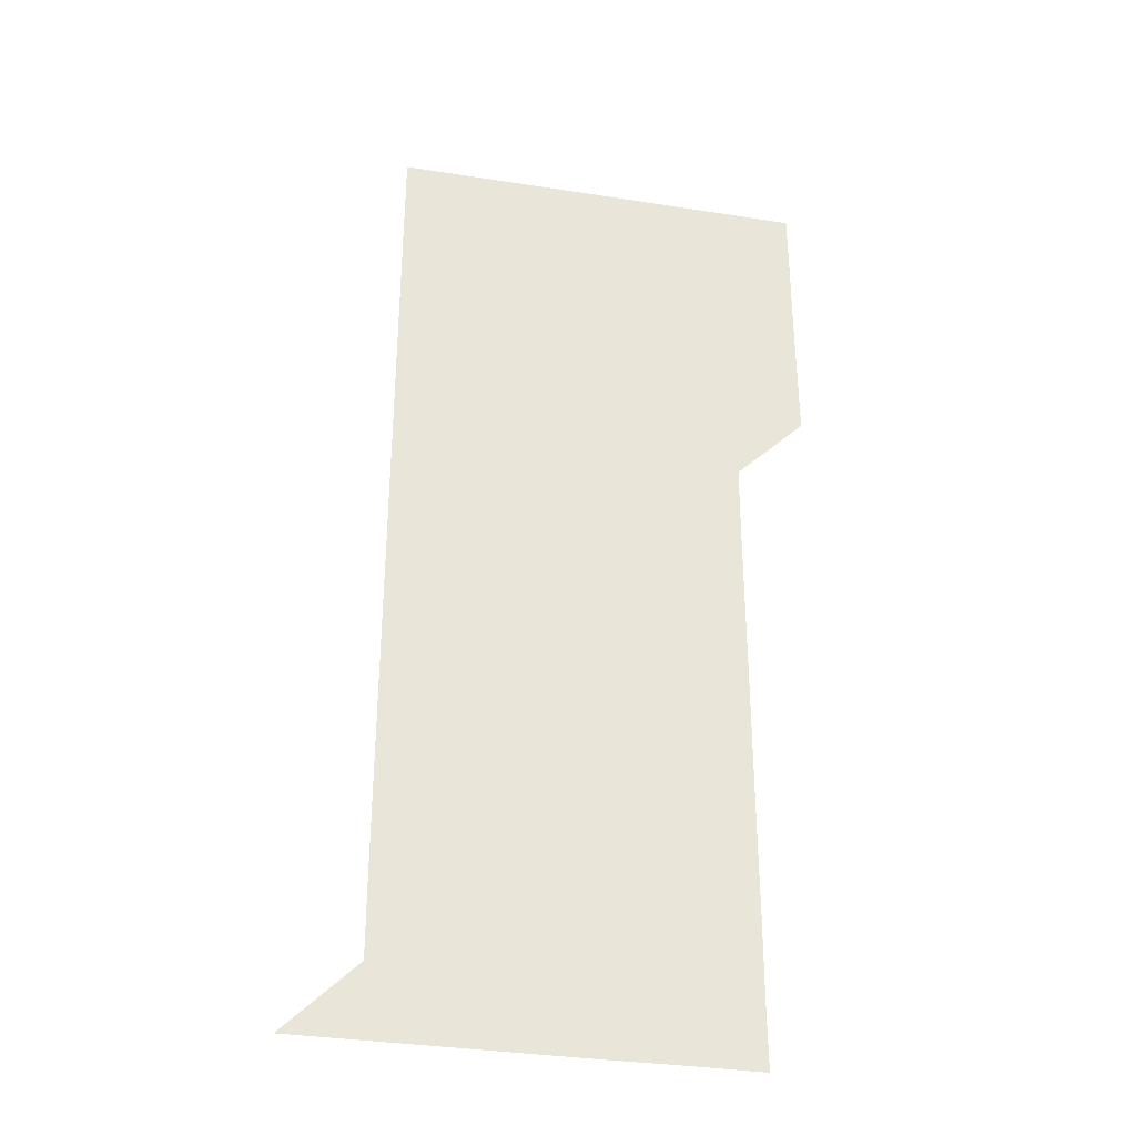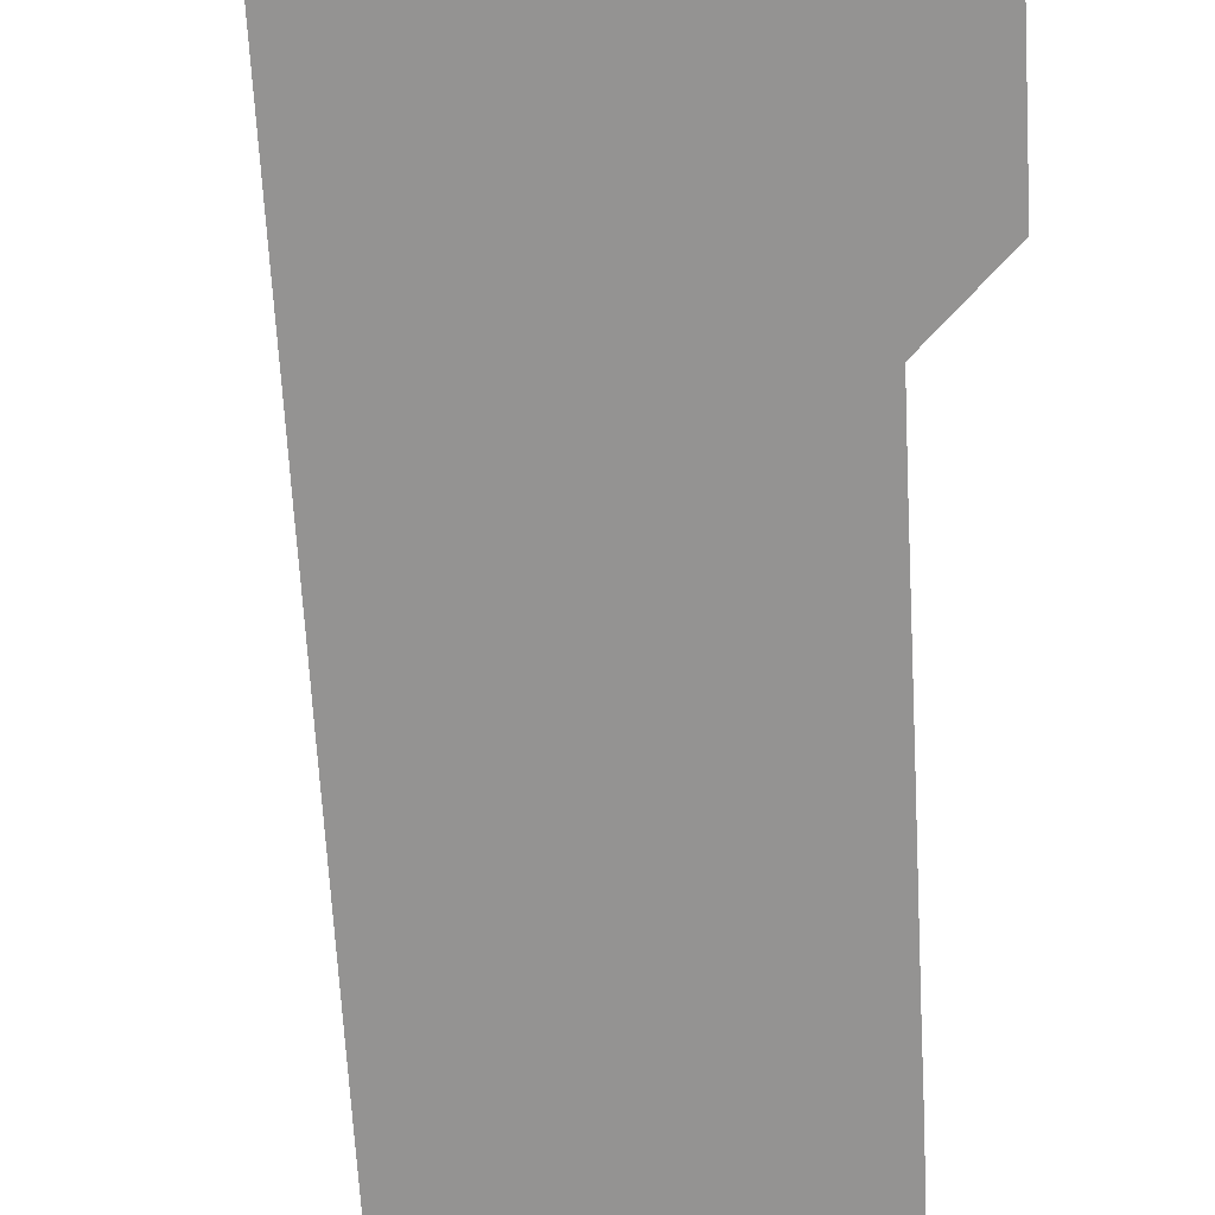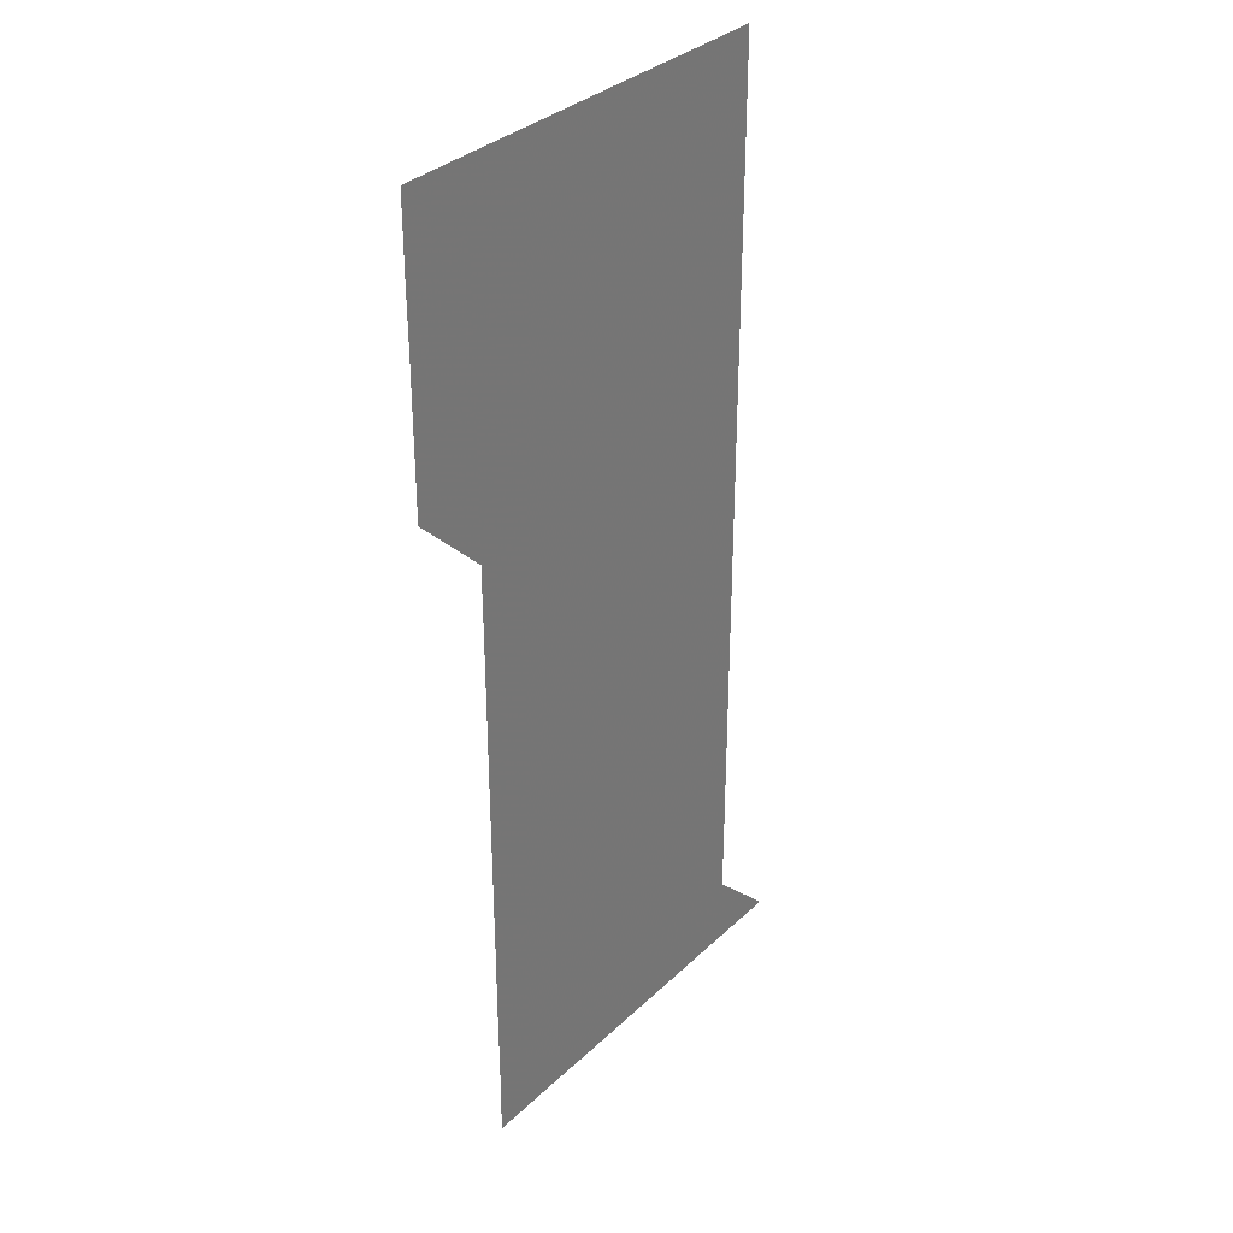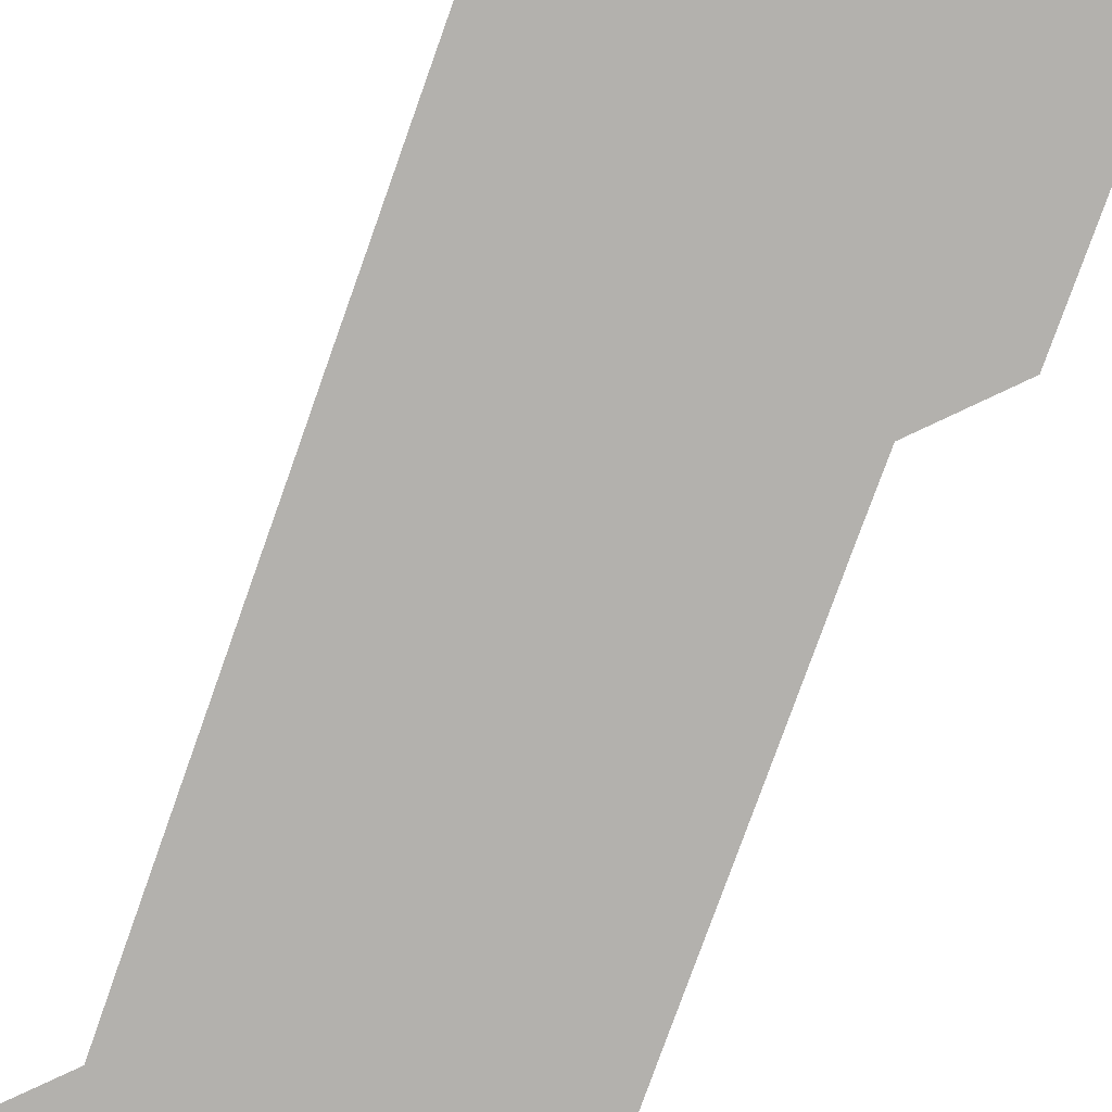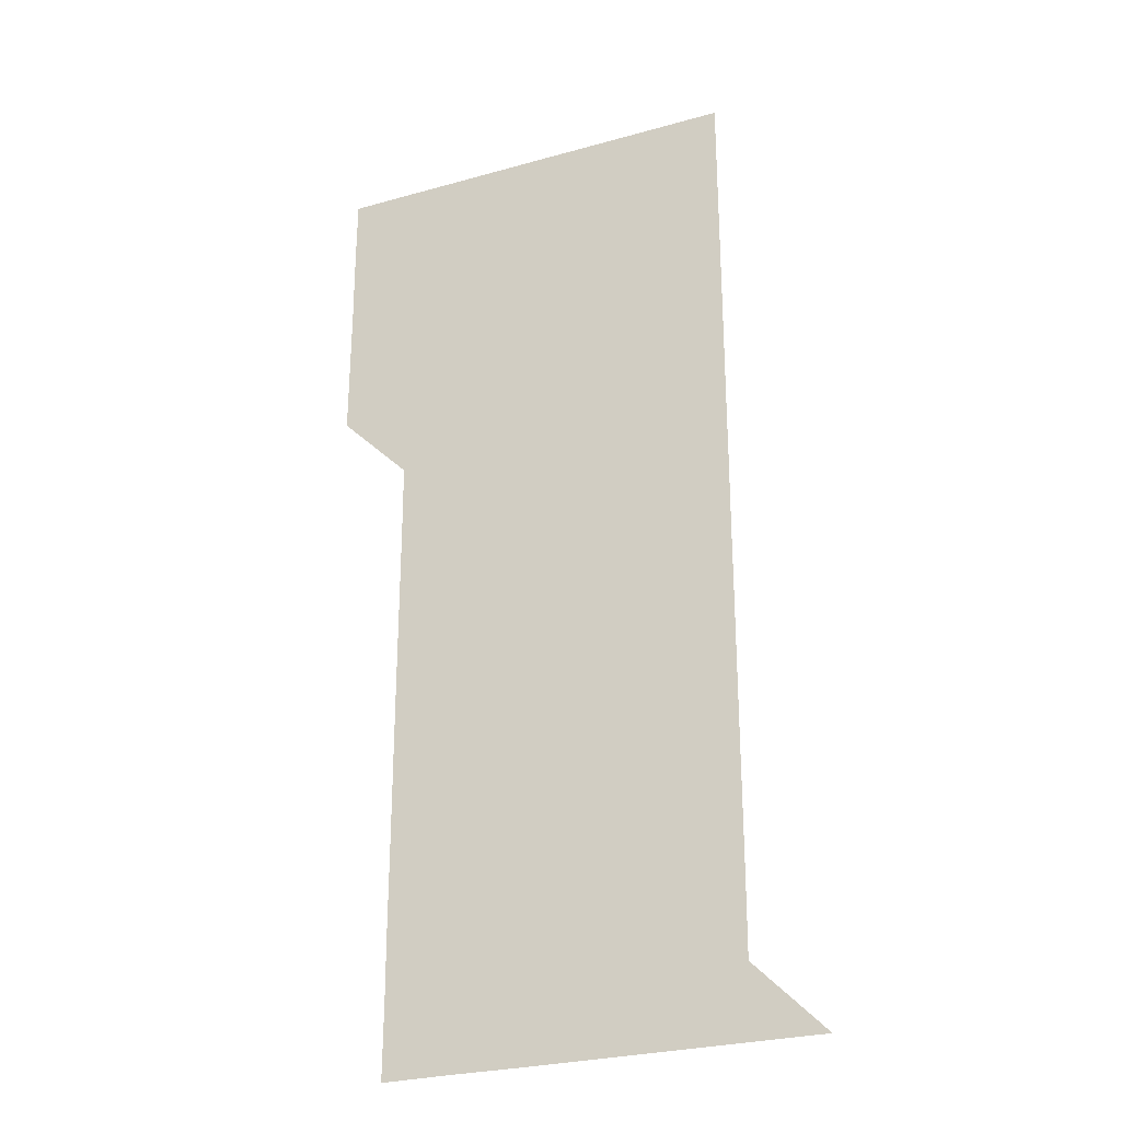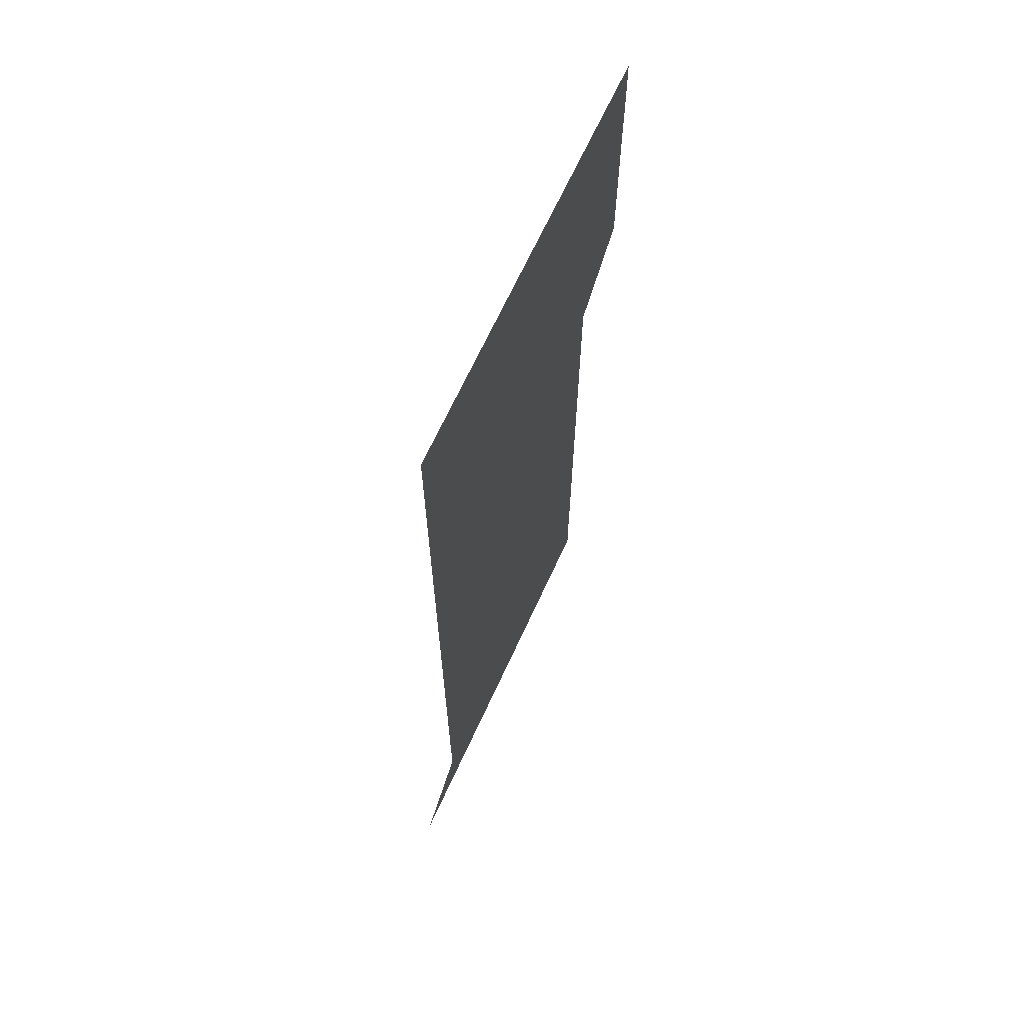
<metadata>
{"format":"obj","ext":"obj","renderer":"f3d","projection":"perspective","resolution":1024,"background":"white","views":[{"elev":-33.8,"azim":168.0,"up":"+Y"},{"elev":-66.8,"azim":-176.8,"up":"+Z"},{"elev":33.5,"azim":-51.7,"up":"+Y"},{"elev":-79.2,"azim":160.3,"up":"+Z"},{"elev":-27.3,"azim":23.4,"up":"+Y"},{"elev":67.8,"azim":114.7,"up":"+Y"}]}
</metadata>
<code>
v 480.9 451 0
v 480.9 480.9 0
v 481.1 511 0
v 480.9 541 0
v 481 571 0
v 511 150.9 0
v 511.1 180.9 0
v 511 210.8 0
v 511 240.8 0
v 511 270.9 0
v 511 300.9 0
v 511 330.9 0
v 511 360.9 0
v 511 391 0
v 510.9 421 0
v 511.1 451 0
v 510.9 481 0
v 511.1 511 0
v 511.1 541 0
v 511 571 0
v 540.9 151 0
v 541.1 181.1 0
v 541.1 211.1 0
v 541.1 241.1 0
v 541 271 0
v 541.1 301 0
v 541 331 0
v 541 361 0
v 541 391 0
v 541.1 421 0
v 541.1 451 0
v 541 481 0
v 541 511 0
v 541.1 540.9 0
v 541 571 0
v 570.9 150.8 0
v 571 181.1 0
v 571.1 211.2 0
v 571 241.1 0
v 571 271 0
v 571 301 0
v 571 331 0
v 571 361 0
v 571 391 0
v 571 421 0
v 571 451 0
v 571 481 0
v 571 511 0
v 571 540.9 0
v 571 571.1 0
v 600.9 150.9 0
v 601 181.3 0
v 601 211 0
v 601 241 0
v 601 271.1 0
v 601 301 0
v 601 331.1 0
v 601 361 0
v 601 391 0
v 601 421 0
v 601 451 0
v 601 481 0
v 601 511 0
v 601 540.9 0
v 601 571 0
v 631 150.9 0
v 631 181 0
v 630.9 211.1 0
v 631 241.1 0
v 631 271.1 0
v 631 301 0
v 630.9 331.1 0
v 631 361.1 0
v 631 391 0
v 631 421 0
v 631 451 0
v 631 481 0
v 631 511 0
v 631 541 0
v 631 571 0
v 661.1 150.9 0
v 660.8 181 0
v 661 210.9 0
v 661 240.9 0
v 661 270.9 0
v 661 300.9 0
v 661 330.9 0
v 661 361 0
v 661 391 0
v 661 421 0
v 661 451 0
v 661 481 0
v 661 511 0
v 661 541 0
v 661 571 0
v 691 150.9 0
v 691 571 0
v 691 601 0
f 15 16 1
f 1 16 2
f 16 17 2
f 2 17 3
f 17 18 3
f 3 18 4
f 18 19 4
f 4 19 5
f 19 20 5
f 6 21 7
f 21 22 7
f 7 22 8
f 22 23 8
f 8 23 9
f 23 24 9
f 9 24 10
f 24 25 10
f 10 25 11
f 25 26 11
f 11 26 12
f 26 27 12
f 12 27 13
f 27 28 13
f 13 28 14
f 28 29 14
f 14 29 15
f 29 30 15
f 15 30 16
f 30 31 16
f 16 31 17
f 31 32 17
f 17 32 18
f 32 33 18
f 18 33 19
f 33 34 19
f 19 34 20
f 34 35 20
f 21 36 22
f 36 37 22
f 22 37 23
f 37 38 23
f 23 38 24
f 38 39 24
f 24 39 25
f 39 40 25
f 25 40 26
f 40 41 26
f 26 41 27
f 41 42 27
f 27 42 28
f 42 43 28
f 28 43 29
f 43 44 29
f 29 44 30
f 44 45 30
f 30 45 31
f 45 46 31
f 31 46 32
f 46 47 32
f 32 47 33
f 47 48 33
f 33 48 34
f 48 49 34
f 34 49 35
f 49 50 35
f 36 51 37
f 51 52 37
f 37 52 38
f 52 53 38
f 38 53 39
f 53 54 39
f 39 54 40
f 54 55 40
f 40 55 41
f 55 56 41
f 41 56 42
f 56 57 42
f 42 57 43
f 57 58 43
f 43 58 44
f 58 59 44
f 44 59 45
f 59 60 45
f 45 60 46
f 60 61 46
f 46 61 47
f 61 62 47
f 47 62 48
f 62 63 48
f 48 63 49
f 63 64 49
f 49 64 50
f 64 65 50
f 51 66 52
f 66 67 52
f 52 67 53
f 67 68 53
f 53 68 54
f 68 69 54
f 54 69 55
f 69 70 55
f 55 70 56
f 70 71 56
f 56 71 57
f 71 72 57
f 57 72 58
f 72 73 58
f 58 73 59
f 73 74 59
f 59 74 60
f 74 75 60
f 60 75 61
f 75 76 61
f 61 76 62
f 76 77 62
f 62 77 63
f 77 78 63
f 63 78 64
f 78 79 64
f 64 79 65
f 79 80 65
f 66 81 67
f 81 82 67
f 67 82 68
f 82 83 68
f 68 83 69
f 83 84 69
f 69 84 70
f 84 85 70
f 70 85 71
f 85 86 71
f 71 86 72
f 86 87 72
f 72 87 73
f 87 88 73
f 73 88 74
f 88 89 74
f 74 89 75
f 89 90 75
f 75 90 76
f 90 91 76
f 76 91 77
f 91 92 77
f 77 92 78
f 92 93 78
f 78 93 79
f 93 94 79
f 79 94 80
f 94 95 80
f 81 96 82

</code>
